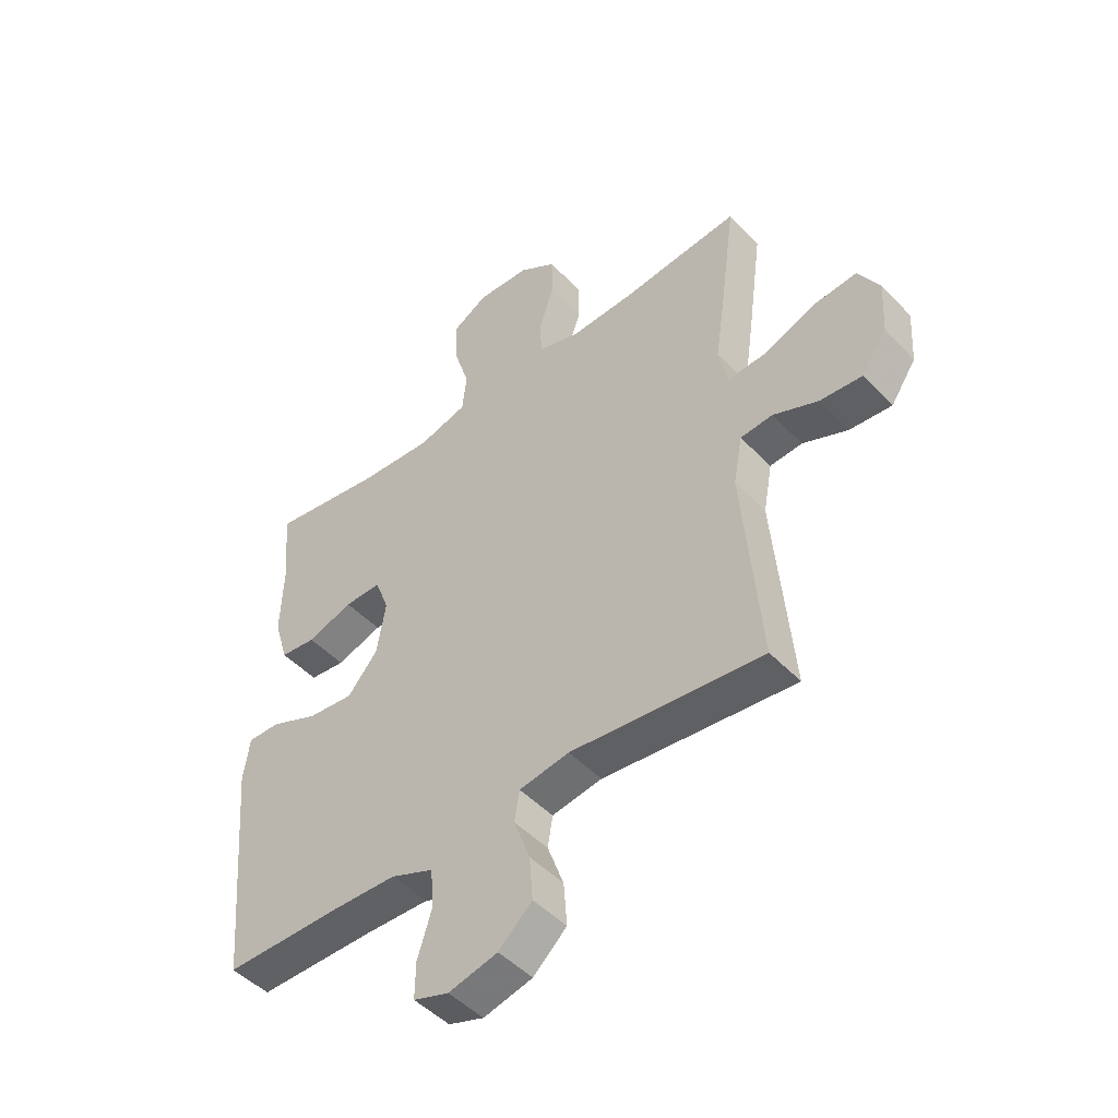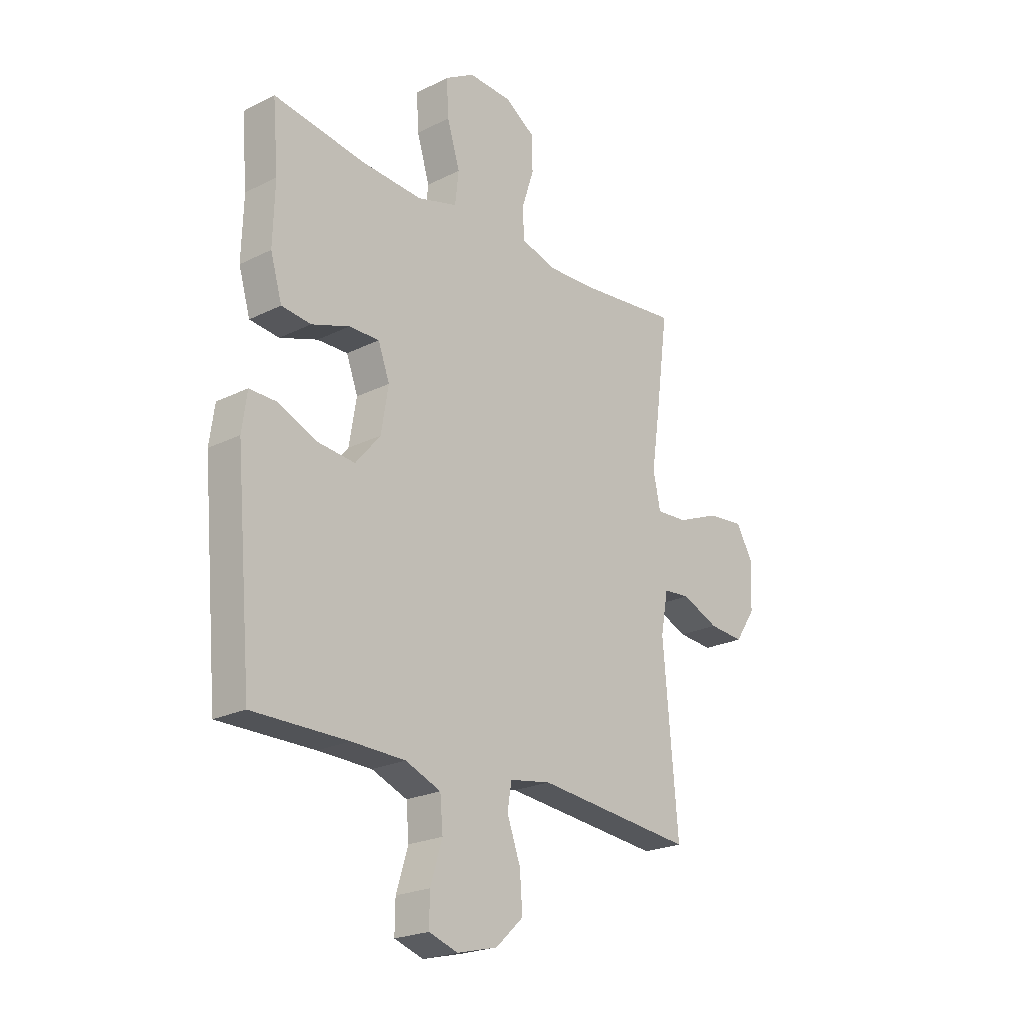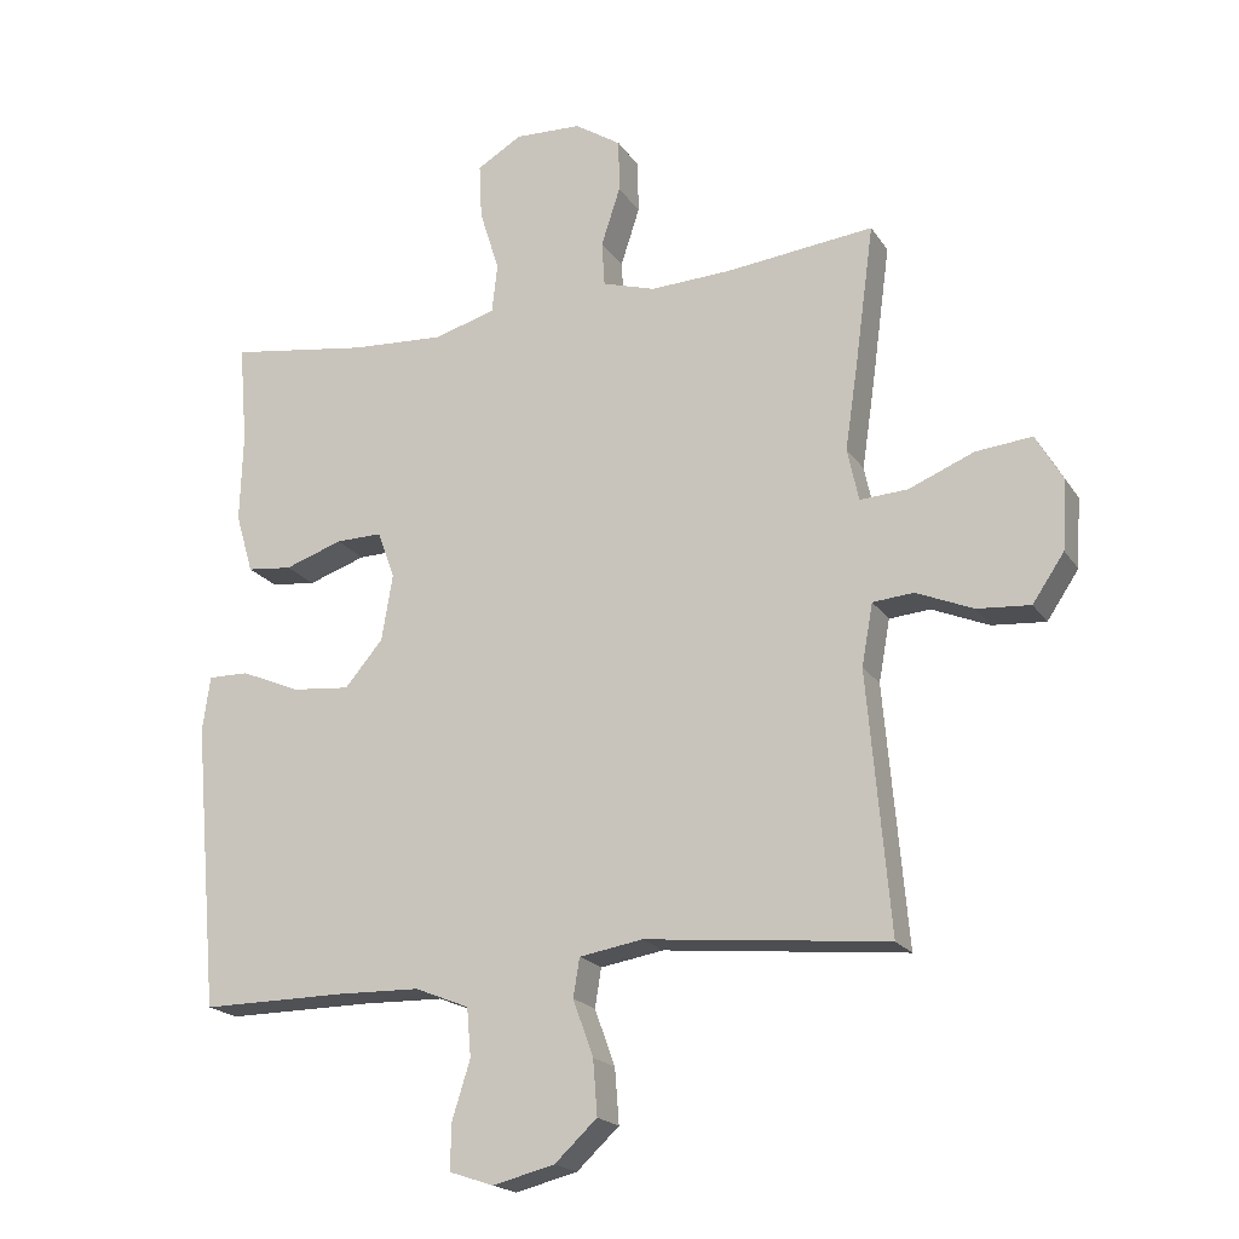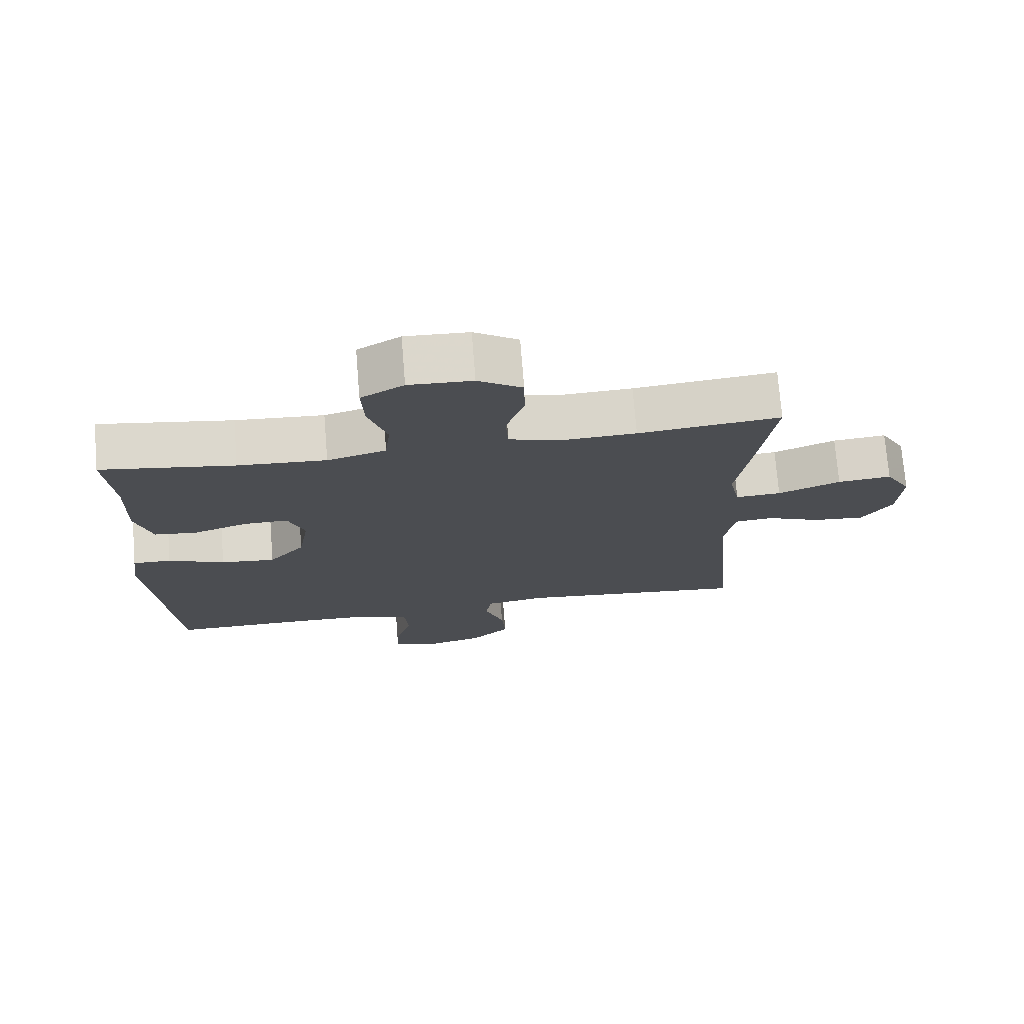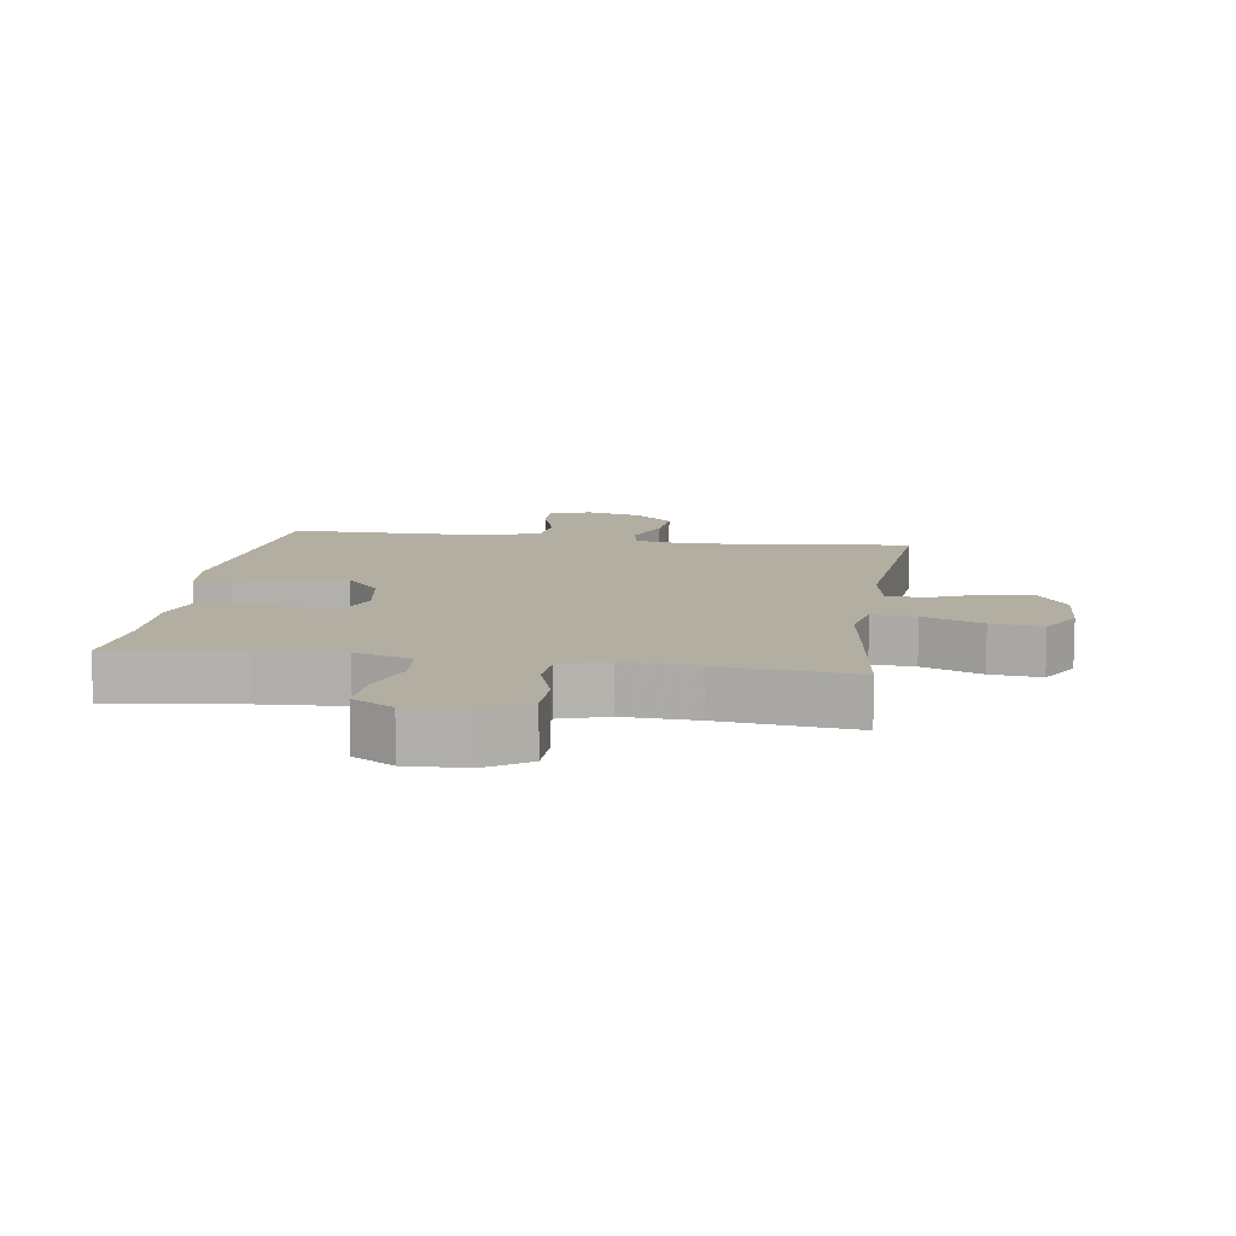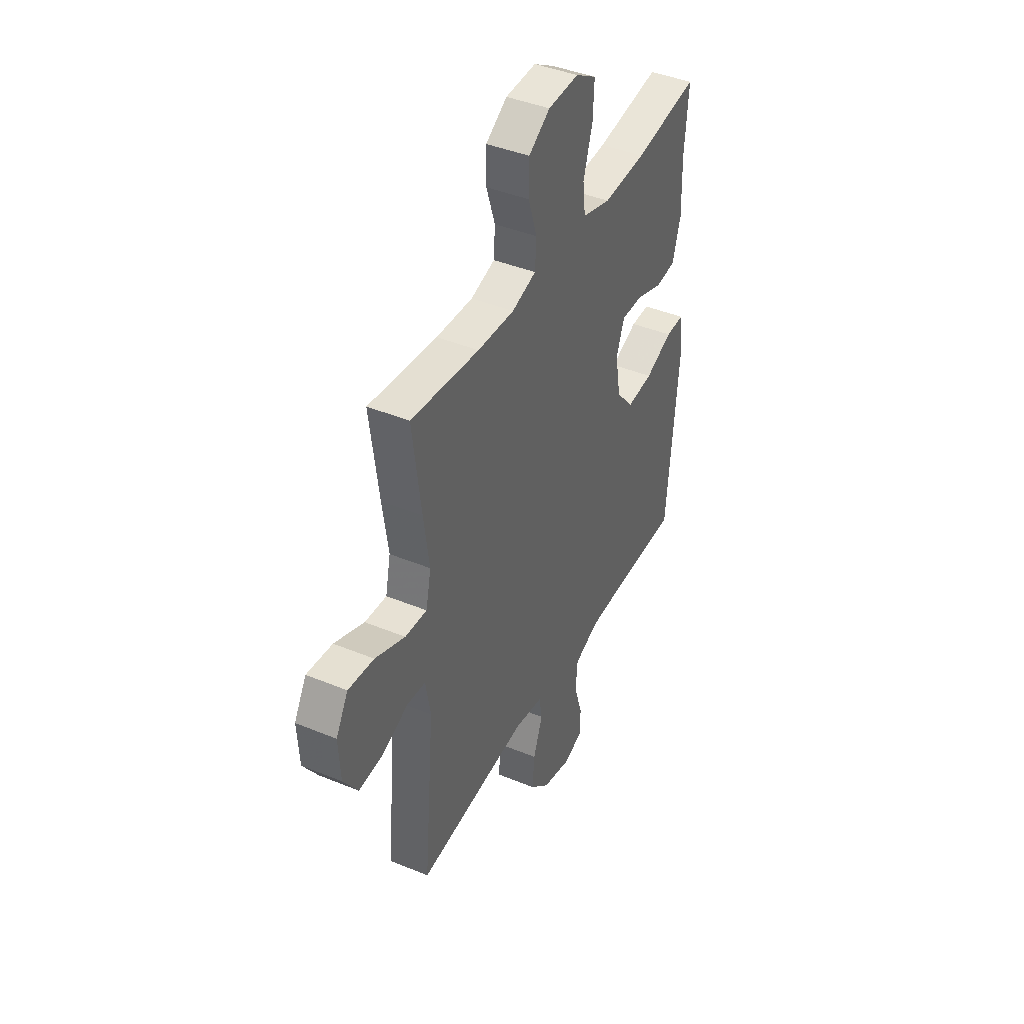
<metadata>
{"format":"obj","ext":"obj","renderer":"f3d","projection":"perspective","resolution":1024,"background":"white","views":[{"elev":-47.9,"azim":40.9,"up":"+Z"},{"elev":-22.4,"azim":-49.2,"up":"+Z"},{"elev":-19.6,"azim":23.7,"up":"+Z"},{"elev":73.7,"azim":-4.6,"up":"+Z"},{"elev":10.8,"azim":8.5,"up":"+Y"},{"elev":42.0,"azim":116.4,"up":"+Z"}]}
</metadata>
<code>
v 0.5 0.07 -0.5
v 0.155 0.07 -0.465
v 0.065 0.07 -0.48
v 0.056 0.07 -0.535
v 0.085 0.07 -0.615
v 0.091 0.07 -0.693
v 0.031 0.07 -0.749
v -0.057 0.07 -0.771
v -0.12 0.07 -0.75
v -0.119 0.07 -0.685
v -0.093 0.07 -0.602
v -0.099 0.07 -0.533
v -0.176 0.07 -0.502
v -0.293 0.07 -0.499
v -0.5 0.07 -0.5
v -0.536 0.07 -0.093
v -0.525 0.07 -0.014
v -0.467 0.07 -0.015
v -0.382 0.07 -0.051
v -0.3 0.07 -0.059
v -0.246 0.07 0.005
v -0.23 0.07 0.1
v -0.255 0.07 0.167
v -0.321 0.07 0.166
v -0.403 0.07 0.138
v -0.467 0.07 0.145
v -0.492 0.07 0.23
v -0.488 0.07 0.358
v -0.5 0.07 0.5
v -0.3 0.07 0.47
v -0.168 0.07 0.462
v -0.08 0.07 0.487
v -0.072 0.07 0.557
v -0.1 0.07 0.647
v -0.104 0.07 0.726
v -0.04 0.07 0.764
v 0.055 0.07 0.76
v 0.121 0.07 0.717
v 0.122 0.07 0.642
v 0.095 0.07 0.559
v 0.099 0.07 0.495
v 0.174 0.07 0.472
v 0.288 0.07 0.477
v 0.5 0.07 0.5
v 0.473 0.07 0.299
v 0.455 0.07 0.177
v 0.471 0.07 0.102
v 0.539 0.07 0.106
v 0.632 0.07 0.144
v 0.712 0.07 0.152
v 0.75 0.07 0.086
v 0.744 0.07 -0.013
v 0.699 0.07 -0.08
v 0.623 0.07 -0.074
v 0.542 0.07 -0.04
v 0.484 0.07 -0.045
v 0.468 0.07 -0.133
v 0.5 0 -0.5
v 0.155 0 -0.465
v 0.065 0 -0.48
v 0.056 0 -0.535
v 0.085 0 -0.615
v 0.091 0 -0.693
v 0.031 0 -0.749
v -0.057 0 -0.771
v -0.12 0 -0.75
v -0.119 0 -0.685
v -0.093 0 -0.602
v -0.099 0 -0.533
v -0.176 0 -0.502
v -0.293 0 -0.499
v -0.5 0 -0.5
v -0.536 0 -0.093
v -0.525 0 -0.014
v -0.467 0 -0.015
v -0.382 0 -0.051
v -0.3 0 -0.059
v -0.246 0 0.005
v -0.23 0 0.1
v -0.255 0 0.167
v -0.321 0 0.166
v -0.403 0 0.138
v -0.467 0 0.145
v -0.492 0 0.23
v -0.488 0 0.358
v -0.5 0 0.5
v -0.3 0 0.47
v -0.168 0 0.462
v -0.08 0 0.487
v -0.072 0 0.557
v -0.1 0 0.647
v -0.104 0 0.726
v -0.04 0 0.764
v 0.055 0 0.76
v 0.121 0 0.717
v 0.122 0 0.642
v 0.095 0 0.559
v 0.099 0 0.495
v 0.174 0 0.472
v 0.288 0 0.477
v 0.5 0 0.5
v 0.473 0 0.299
v 0.455 0 0.177
v 0.471 0 0.102
v 0.539 0 0.106
v 0.632 0 0.144
v 0.712 0 0.152
v 0.75 0 0.086
v 0.744 0 -0.013
v 0.699 0 -0.08
v 0.623 0 -0.074
v 0.542 0 -0.04
v 0.484 0 -0.045
v 0.468 0 -0.133
f 52 53 54 55
f 52 55 56
f 51 52 56
f 48 49 50 51
f 47 48 51 56
f 46 47 56 57
f 43 44 45 46
f 42 43 46 57
f 37 38 39 40
f 37 40 41
f 36 37 41
f 33 34 35 36
f 32 33 36 41
f 31 32 41 42
f 28 29 30
f 28 30 31
f 24 25 26 27
f 23 24 27 28
f 16 17 18 19
f 14 15 16 19
f 13 14 19 20
f 12 13 20 21
f 8 9 10 11
f 8 11 12
f 7 8 12
f 4 5 6 7
f 4 7 12 21
f 42 57 1 2
f 23 28 31 42
f 22 23 42 2
f 3 4 21 22
f 2 3 22
f 112 111 110 109
f 113 112 109
f 113 109 108
f 108 107 106 105
f 113 108 105 104
f 114 113 104 103
f 103 102 101 100
f 114 103 100 99
f 97 96 95 94
f 98 97 94
f 98 94 93
f 93 92 91 90
f 98 93 90 89
f 99 98 89 88
f 87 86 85
f 88 87 85
f 84 83 82 81
f 85 84 81 80
f 76 75 74 73
f 76 73 72 71
f 77 76 71 70
f 78 77 70 69
f 68 67 66 65
f 69 68 65
f 69 65 64
f 64 63 62 61
f 78 69 64 61
f 59 58 114 99
f 99 88 85 80
f 59 99 80 79
f 79 78 61 60
f 79 60 59
f 1 58 59 2
f 2 59 60 3
f 3 60 61 4
f 4 61 62 5
f 5 62 63 6
f 6 63 64 7
f 7 64 65 8
f 8 65 66 9
f 9 66 67 10
f 10 67 68 11
f 11 68 69 12
f 12 69 70 13
f 13 70 71 14
f 14 71 72 15
f 15 72 73 16
f 16 73 74 17
f 17 74 75 18
f 18 75 76 19
f 19 76 77 20
f 20 77 78 21
f 21 78 79 22
f 22 79 80 23
f 23 80 81 24
f 24 81 82 25
f 25 82 83 26
f 26 83 84 27
f 27 84 85 28
f 28 85 86 29
f 29 86 87 30
f 30 87 88 31
f 31 88 89 32
f 32 89 90 33
f 33 90 91 34
f 34 91 92 35
f 35 92 93 36
f 36 93 94 37
f 37 94 95 38
f 38 95 96 39
f 39 96 97 40
f 40 97 98 41
f 41 98 99 42
f 42 99 100 43
f 43 100 101 44
f 44 101 102 45
f 45 102 103 46
f 46 103 104 47
f 47 104 105 48
f 48 105 106 49
f 49 106 107 50
f 50 107 108 51
f 51 108 109 52
f 52 109 110 53
f 53 110 111 54
f 54 111 112 55
f 55 112 113 56
f 56 113 114 57
f 57 114 58 1

</code>
